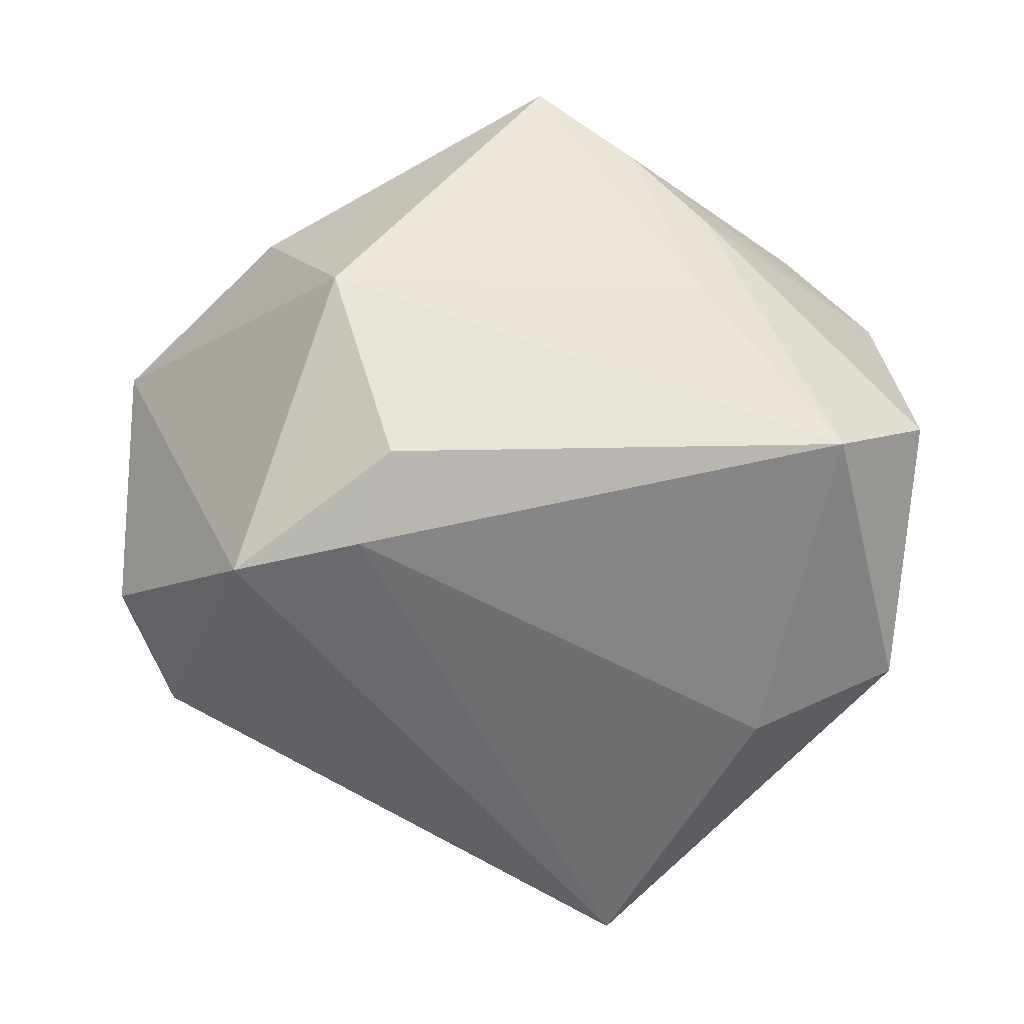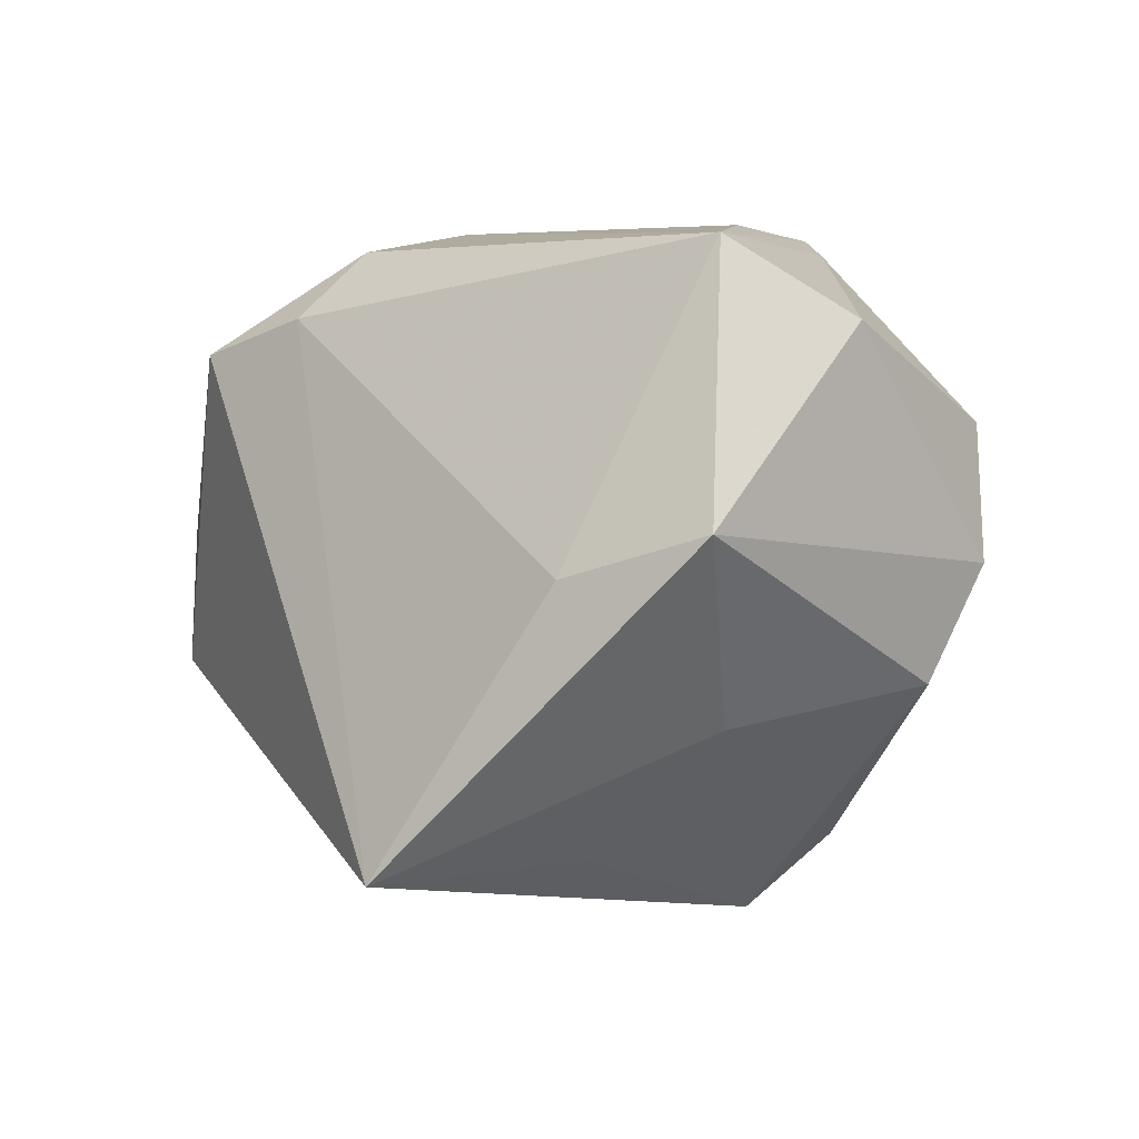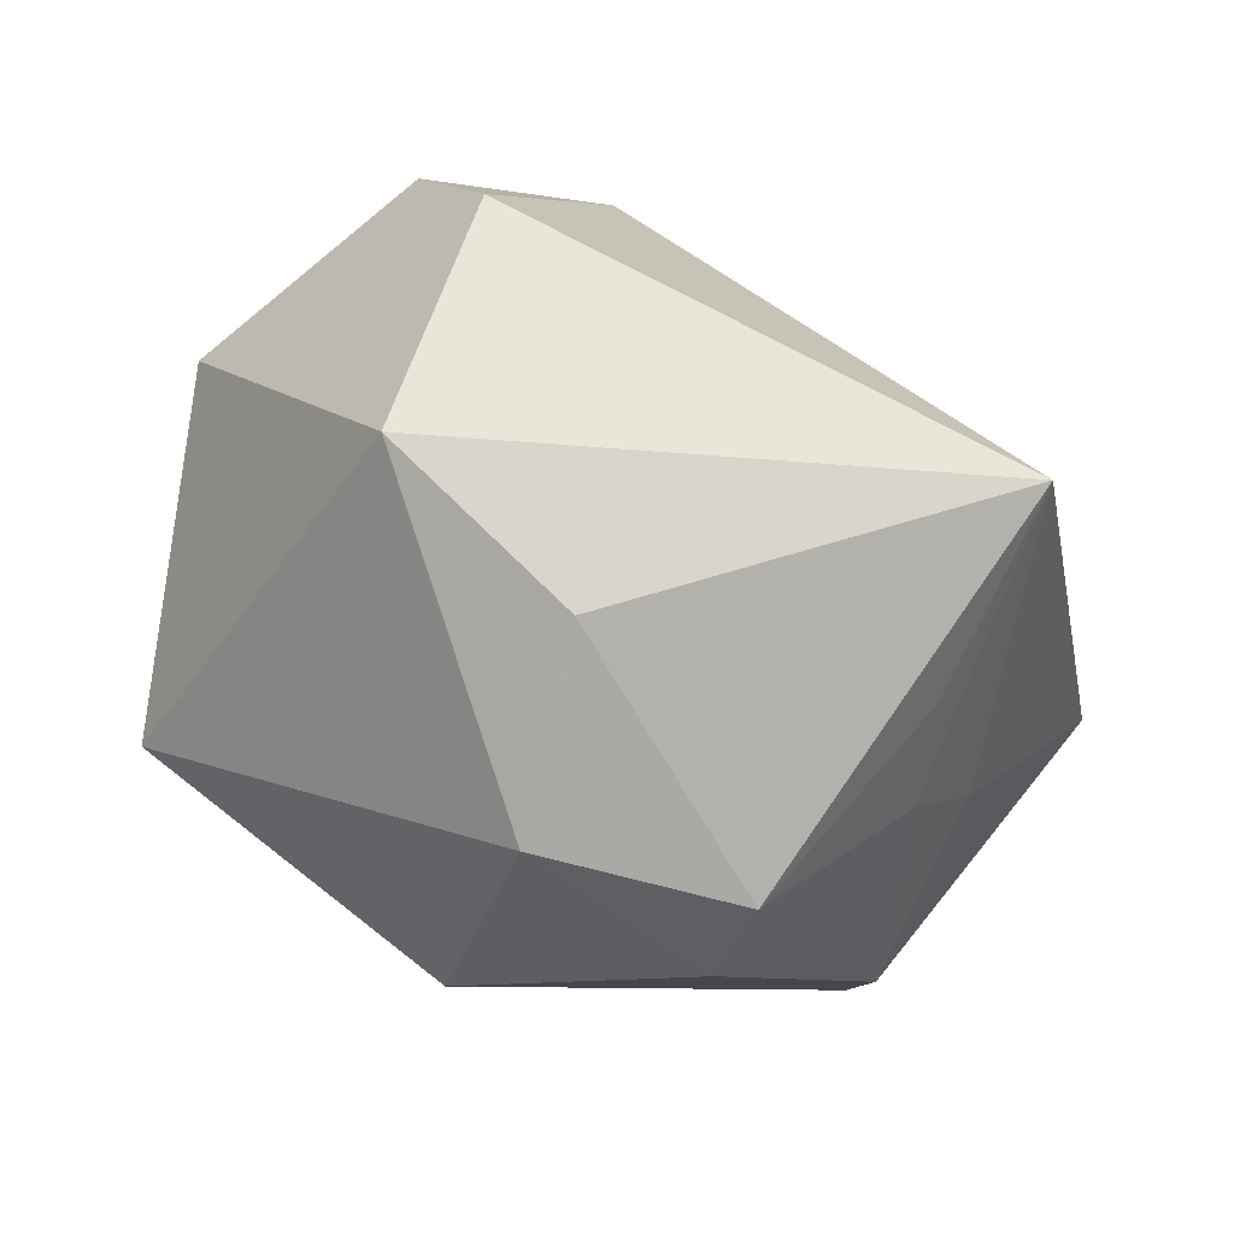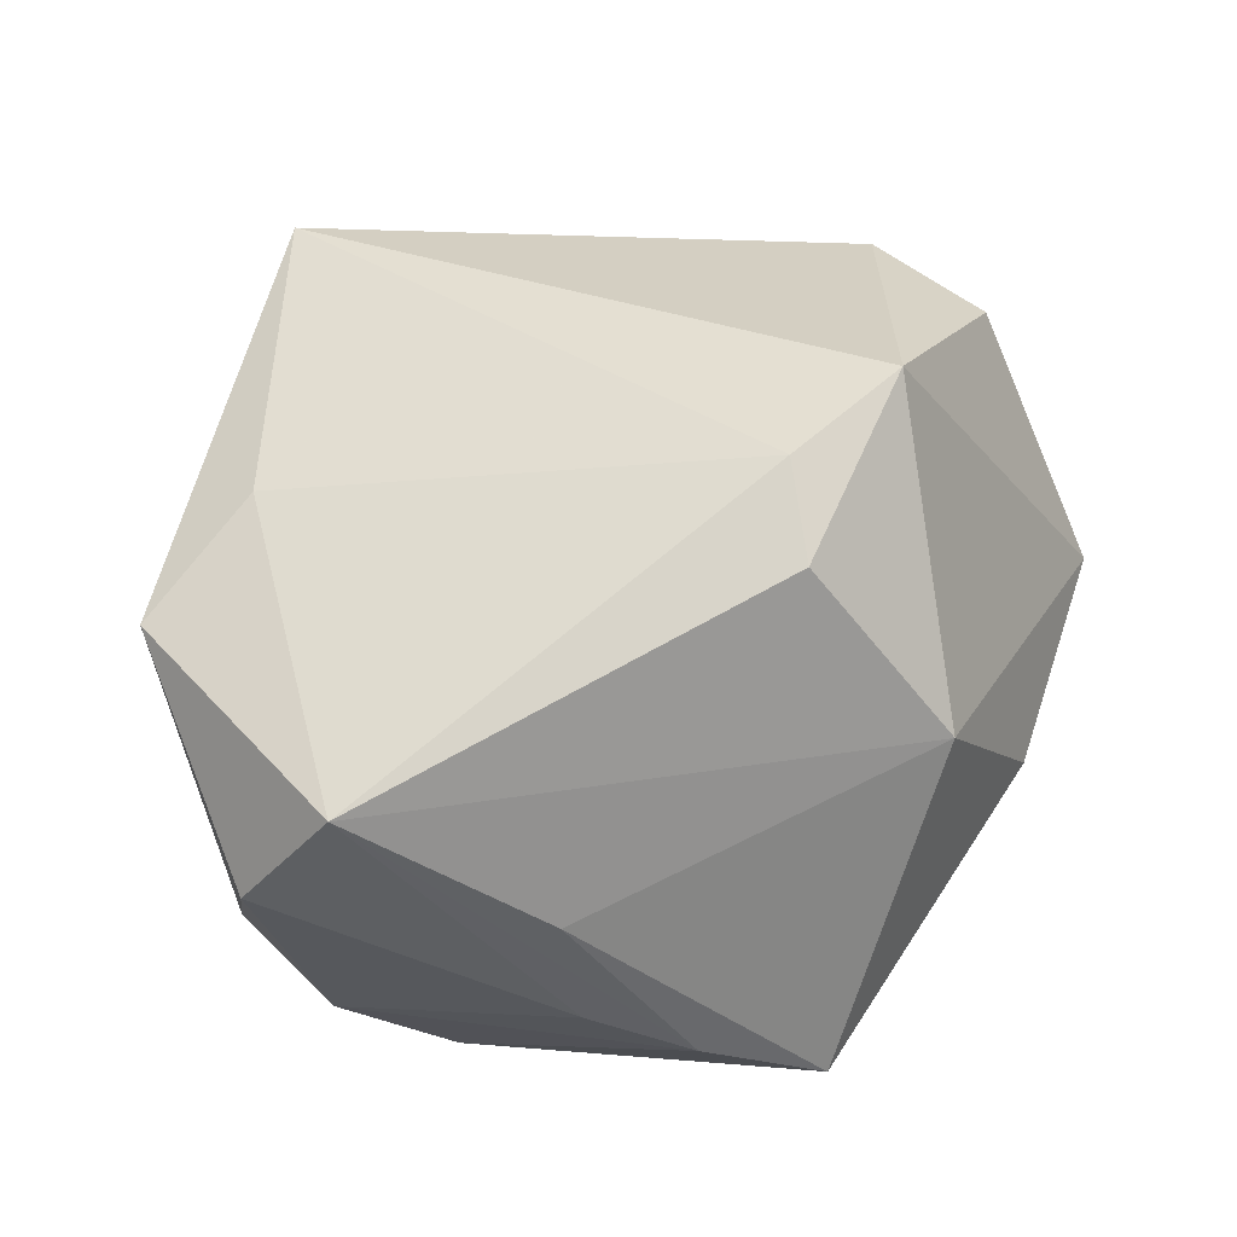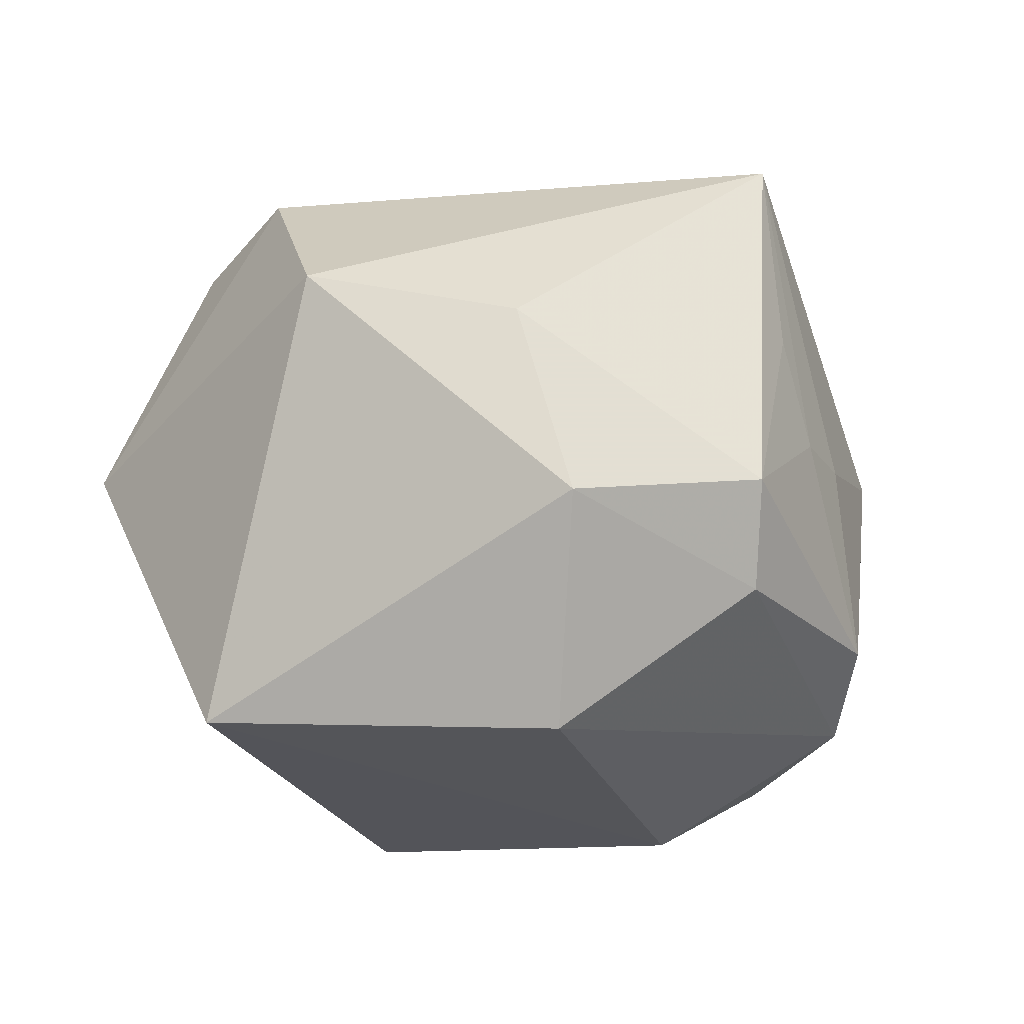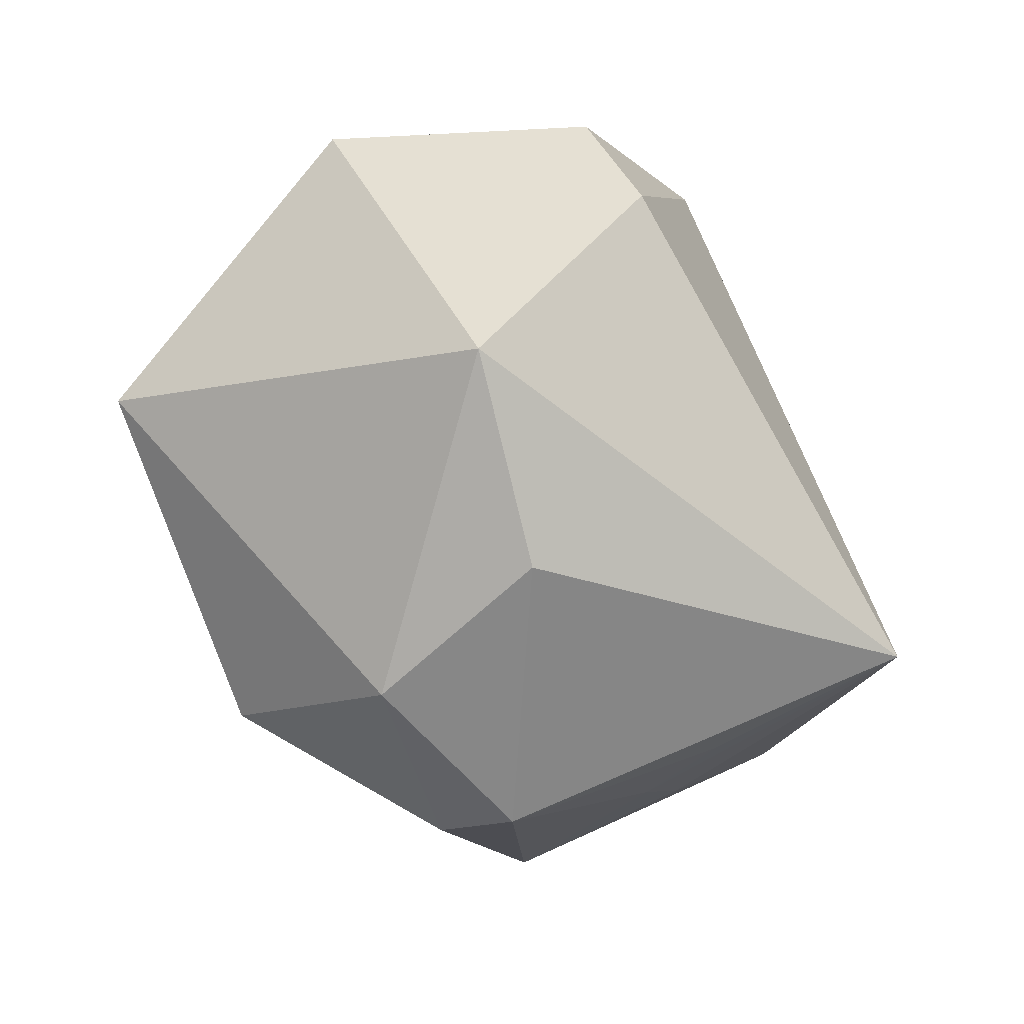
<metadata>
{"format":"obj","ext":"obj","renderer":"f3d","projection":"perspective","resolution":1024,"background":"white","views":[{"elev":52.8,"azim":20.2,"up":"+Y"},{"elev":5.5,"azim":61.6,"up":"+Y"},{"elev":-76.1,"azim":-28.6,"up":"+Y"},{"elev":28.0,"azim":160.7,"up":"+Z"},{"elev":-25.9,"azim":-12.5,"up":"+Z"},{"elev":-66.4,"azim":-62.8,"up":"+Y"}]}
</metadata>
<code>
v -0.009408 0.03571 -0.03221
v 0.04104 0.001159 -0.02434
v 0.03743 -0.01436 0.004251
v 0.04527 0.02571 -0.00602
v 0.003828 0.03467 -0.02713
v 0.04002 -0.01103 -0.01832
v 0.03096 -0.02329 0.002765
v -0.006584 0.03305 0.02262
v -0.007456 0.02589 0.03042
v -0.02018 0.02188 0.0357
v -0.0209 0.03571 0.003606
v -0.0002216 -0.02303 -0.0354
v 0.03685 0.001286 0.02271
v 0.035 0.01512 -0.02779
v 0.01489 0.03269 -0.02187
v -0.0395 0.0004549 0.03048
v 0.01977 -0.03709 -0.009612
v 0.03858 0.03404 0.005788
v -0.008556 -0.03932 0.007351
v 0.02091 -0.02981 -0.01964
v 0.02637 -0.02849 0.0136
v -0.03121 -0.03281 0.01253
v 0.02487 -0.02894 0.03719
v -0.002463 -0.03951 -0.01433
v -0.03299 -0.01366 0.0337
v -0.03748 -0.008893 -0.03257
v -0.05085 0.004765 0.002676
v -0.03567 0.02263 -0.009471
v 0.04927 0.006111 0.01302
v 0.01793 0.03571 -0.00907
v 0.02234 0.0151 -0.0354
f 9 23 13
f 10 23 9
f 10 25 23
f 23 25 22
f 9 13 18
f 26 1 31
f 24 22 26
f 15 18 4
f 4 18 29
f 29 18 13
f 29 13 23
f 4 29 2
f 2 29 6
f 2 6 20
f 20 6 17
f 17 24 20
f 10 11 27
f 27 22 25
f 26 22 27
f 23 22 19
f 22 24 19
f 19 17 23
f 24 17 19
f 18 15 5
f 5 31 1
f 20 24 12
f 12 2 20
f 12 24 26
f 31 2 12
f 26 31 12
f 3 29 23
f 6 29 3
f 4 2 14
f 14 2 31
f 14 15 4
f 31 5 14
f 14 5 15
f 9 18 8
f 18 11 8
f 8 10 9
f 8 11 10
f 25 10 16
f 16 27 25
f 10 27 16
f 28 1 26
f 26 27 28
f 28 11 1
f 28 27 11
f 30 5 1
f 18 5 30
f 1 11 30
f 30 11 18
f 23 17 21
f 7 17 6
f 6 3 7
f 7 21 17
f 7 3 23
f 23 21 7

</code>
